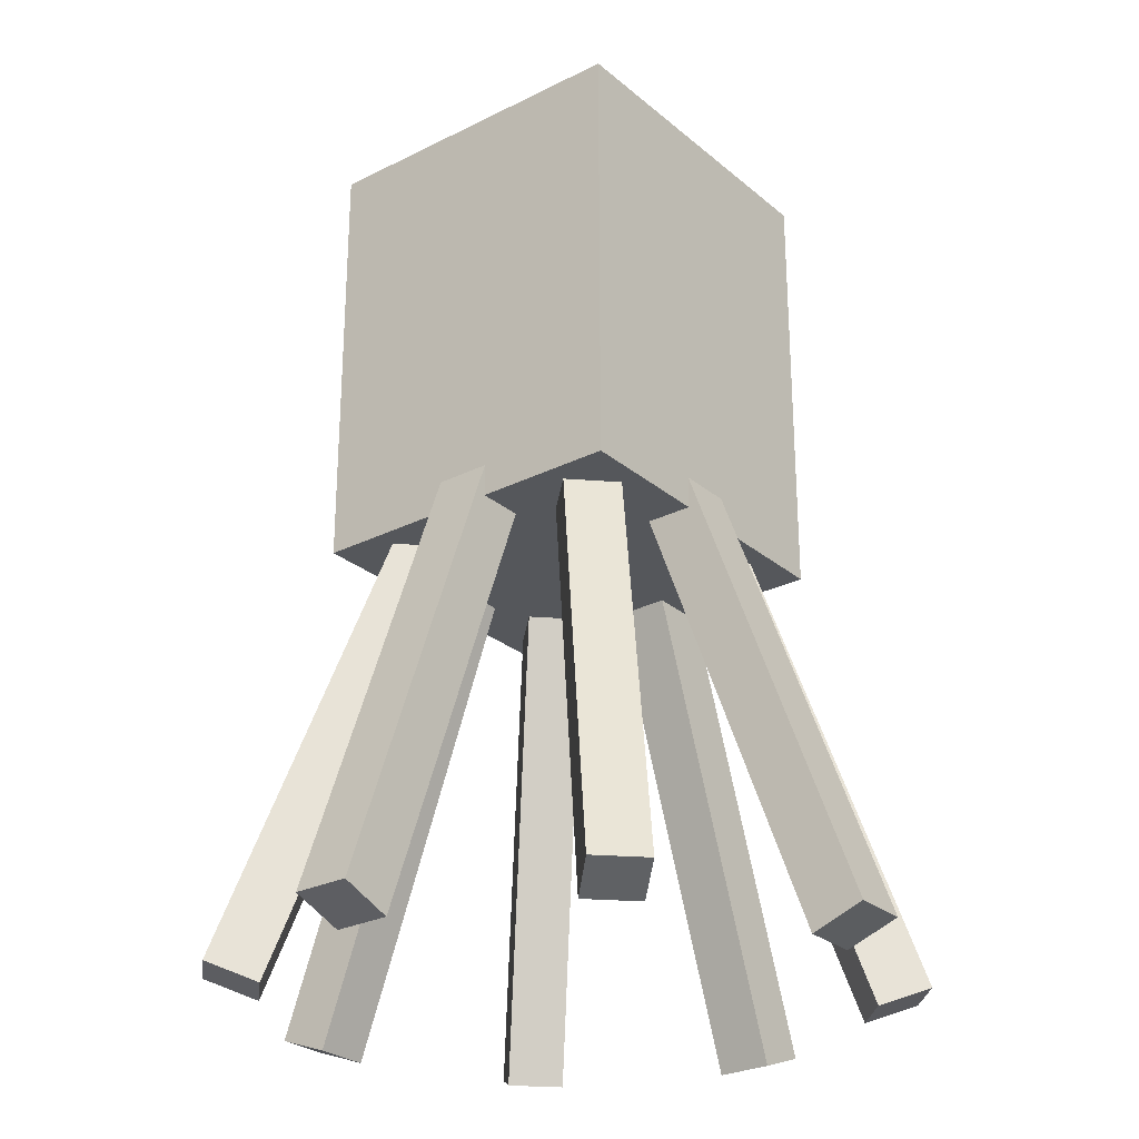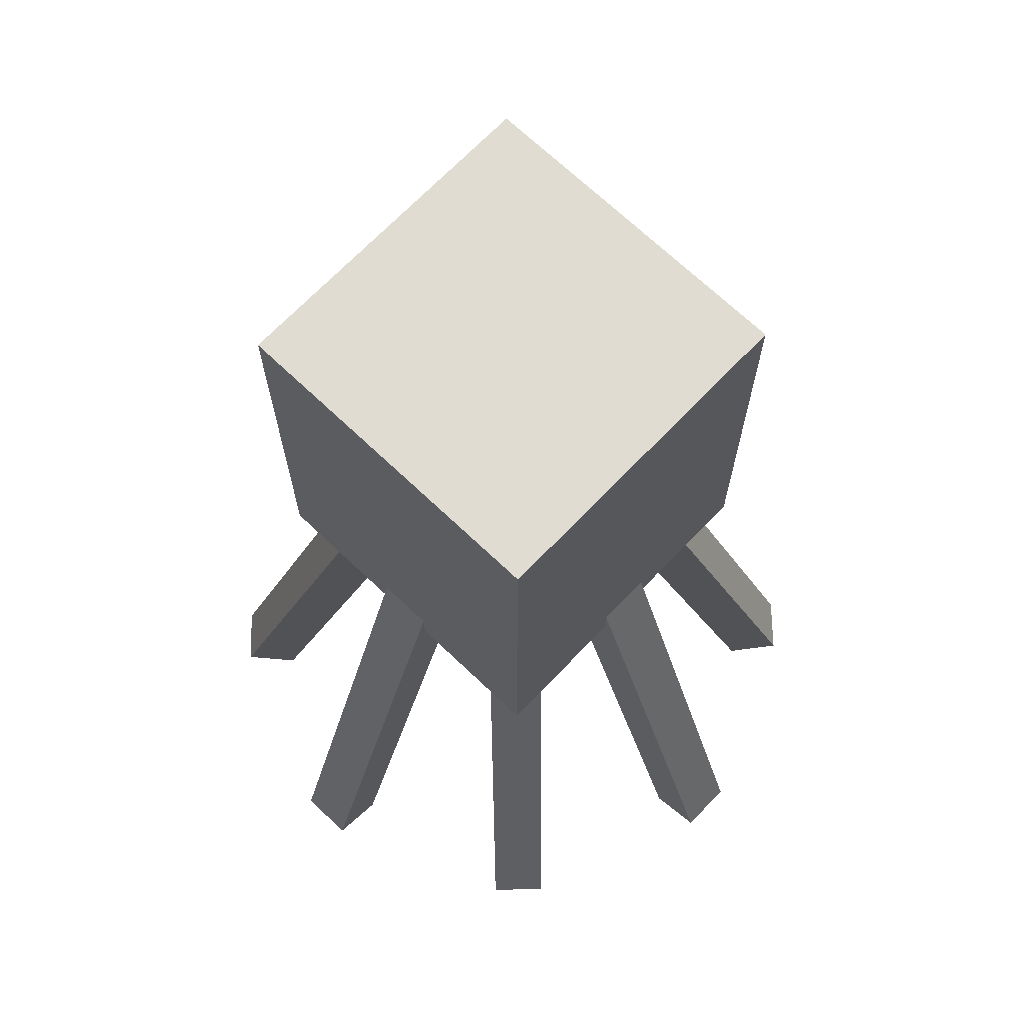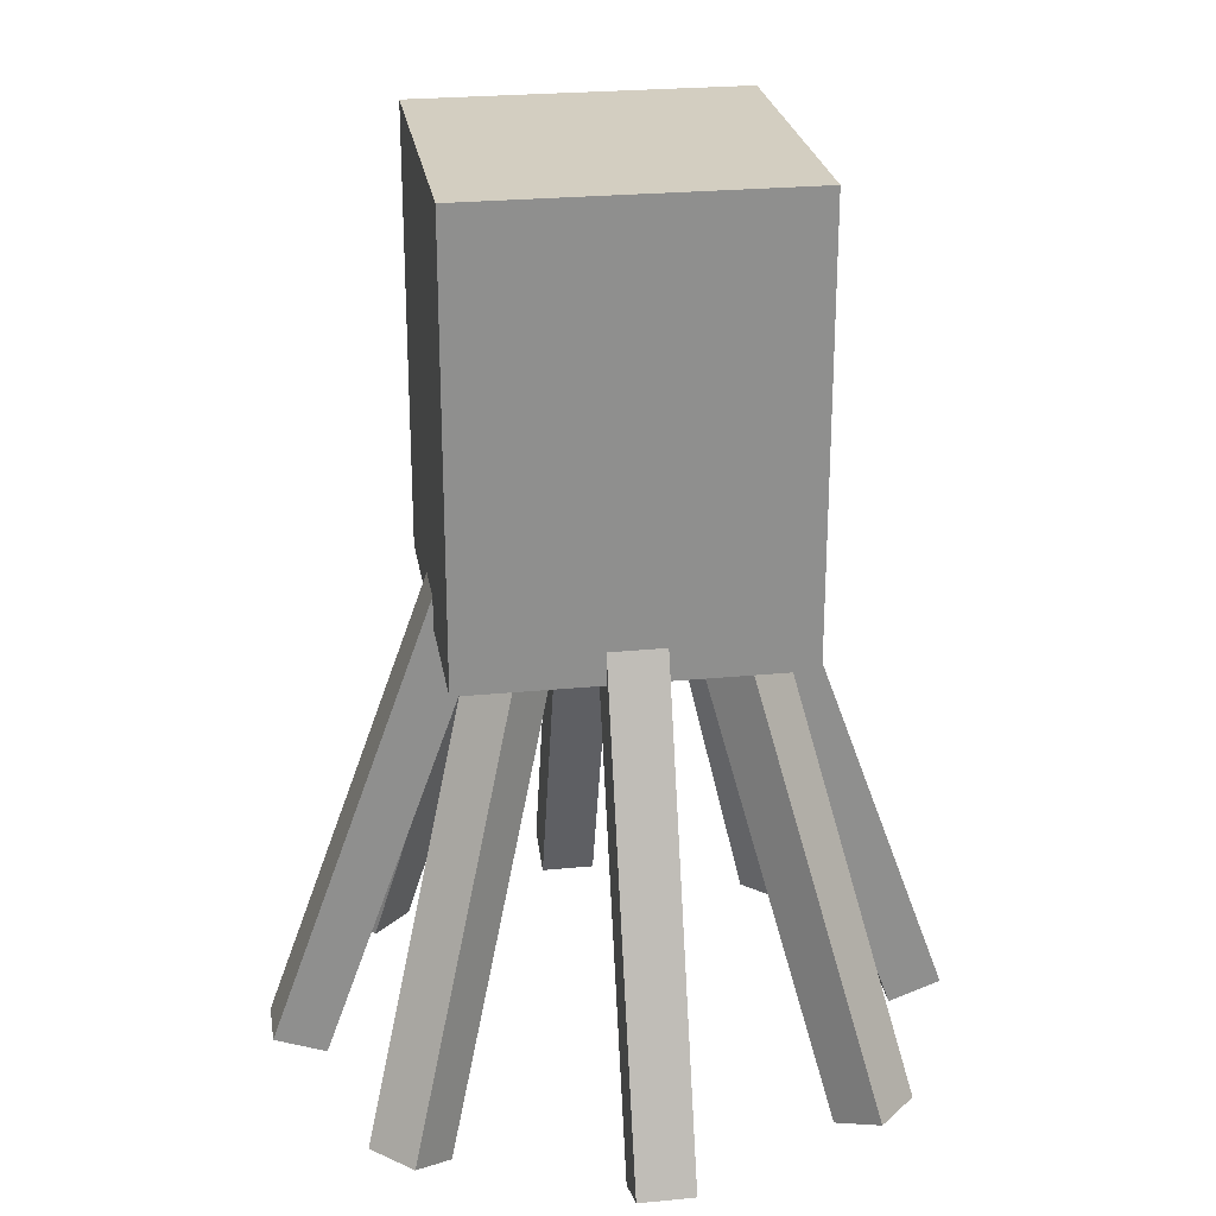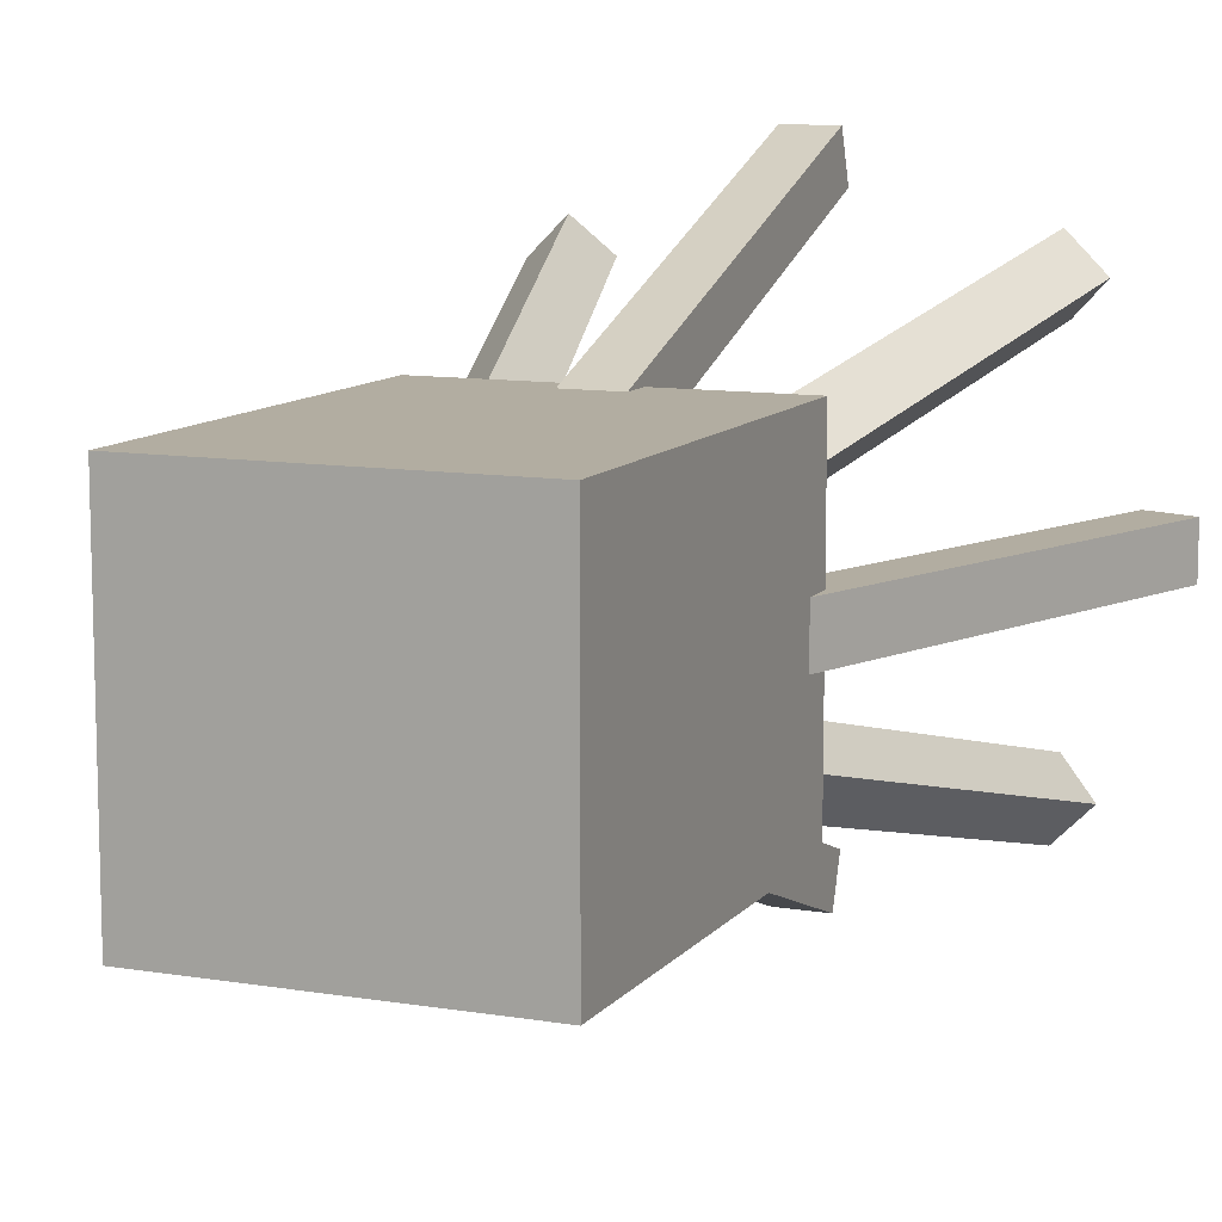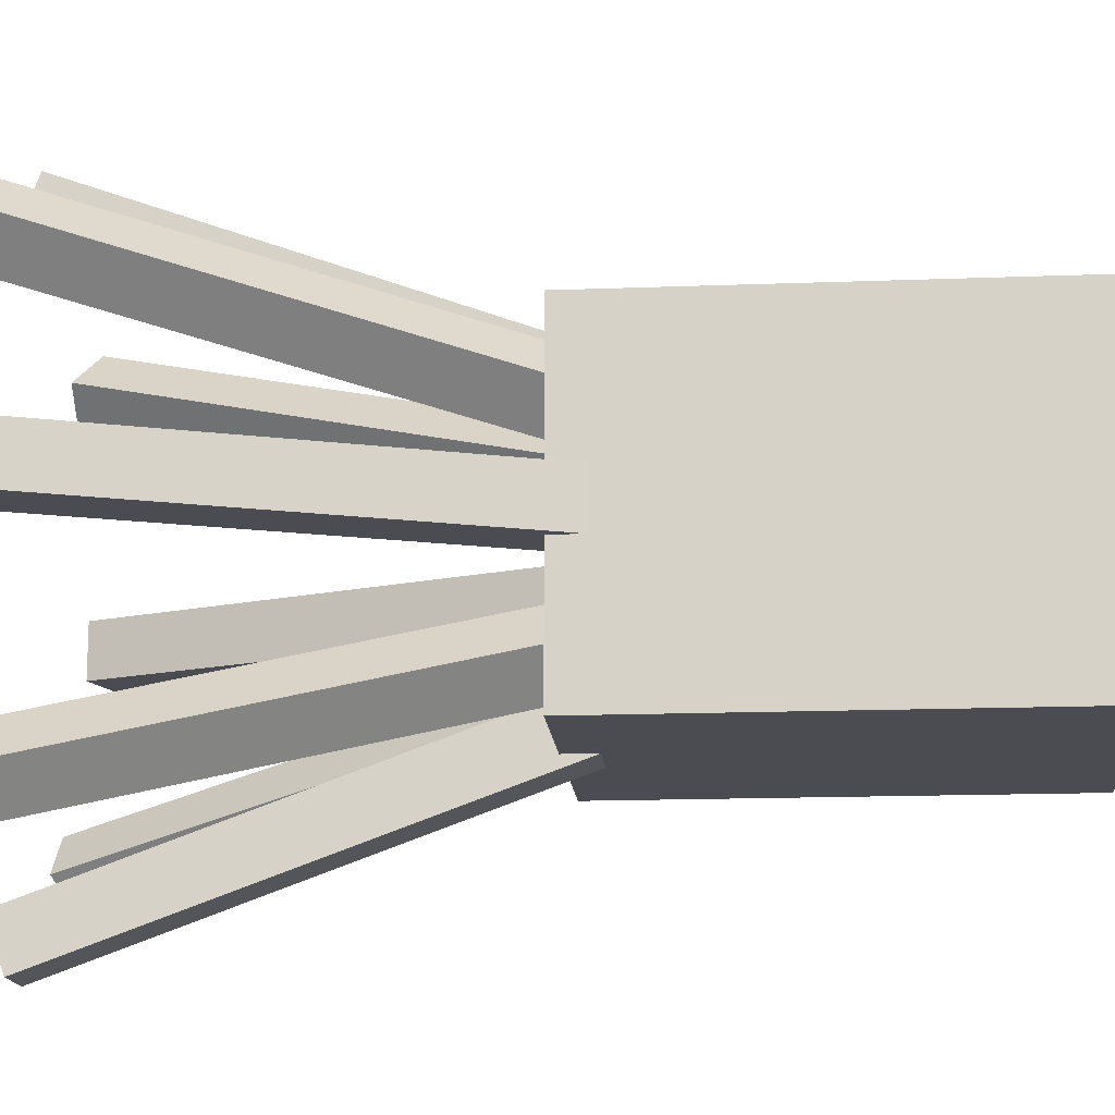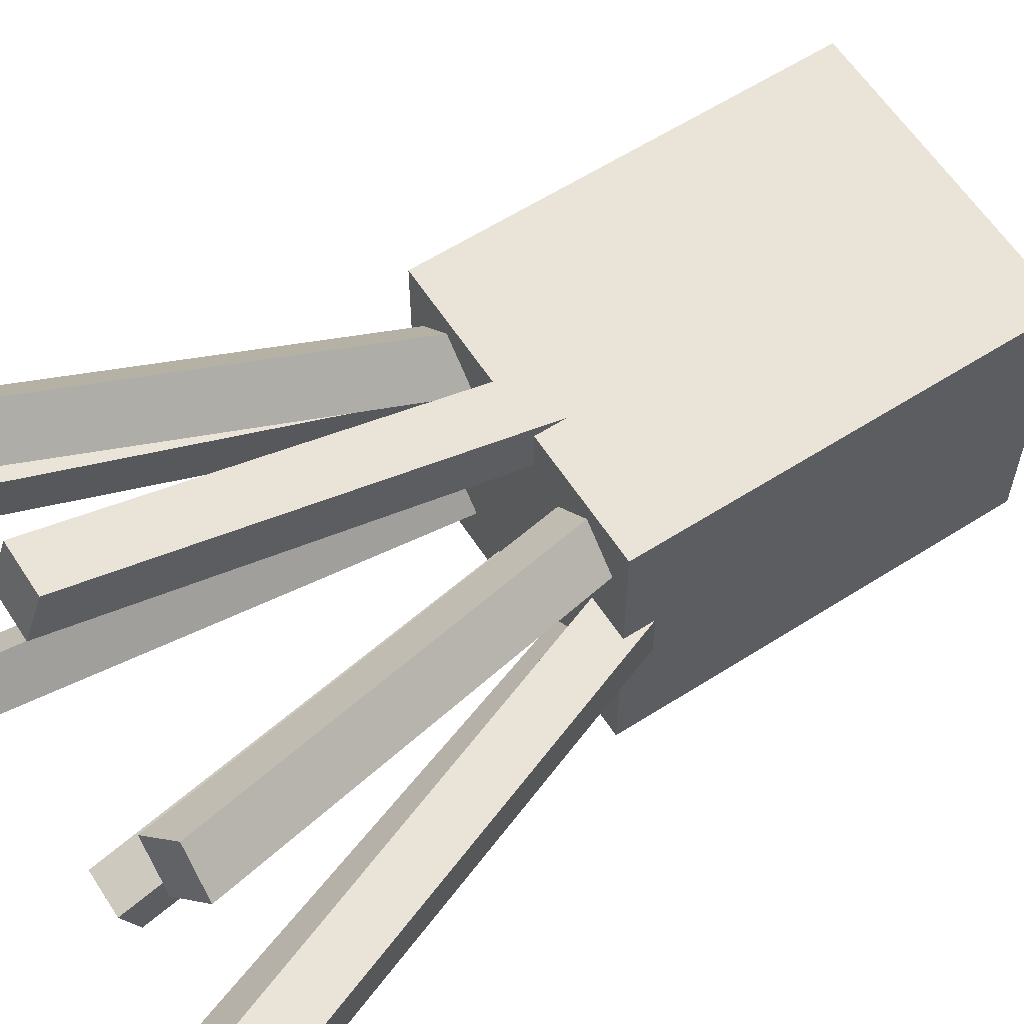
<metadata>
{"format":"obj","ext":"obj","renderer":"f3d","projection":"perspective","resolution":1024,"background":"white","views":[{"elev":-27.0,"azim":-52.0,"up":"+Y"},{"elev":69.1,"azim":43.7,"up":"+Y"},{"elev":25.1,"azim":171.0,"up":"+Y"},{"elev":10.5,"azim":-157.4,"up":"+Z"},{"elev":-15.3,"azim":94.7,"up":"+Z"},{"elev":61.0,"azim":57.0,"up":"+Z"}]}
</metadata>
<code>
v -6 0.1282 6
v -6 0.1282 -6
v 6 0.1282 -6
v 6 0.1282 6
v -6 16.13 6
v 6 16.13 6
v 6 16.13 -6
v -6 16.13 -6
v -9.26 -15.44 7.846
v -7.931 -16.13 6.517
v -6.517 -16.13 7.931
v -7.846 -15.44 9.26
v -4.907 1.47 3.493
v -3.493 1.47 4.907
v -2.164 0.7862 3.578
v -3.578 0.7862 2.164
v -1 -15.44 12.1
v -1 -16.13 10.22
v 1 -16.13 10.22
v 1 -15.44 12.1
v -1 1.47 5.94
v 1 1.47 5.94
v 1 0.7862 4.06
v -1 0.7862 4.06
v 9.26 -15.44 7.846
v 7.846 -15.44 9.26
v 6.517 -16.13 7.931
v 7.931 -16.13 6.517
v 4.907 1.47 3.493
v 3.578 0.7862 2.164
v 2.164 0.7862 3.578
v 3.493 1.47 4.907
v -12.1 -15.44 -1
v -10.22 -16.13 -1
v -10.22 -16.13 1
v -12.1 -15.44 1
v -5.94 1.47 -1
v -5.94 1.47 1
v -4.06 0.7862 1
v -4.06 0.7862 -1
v -7.846 -15.44 -9.26
v -6.517 -16.13 -7.931
v -7.931 -16.13 -6.517
v -9.26 -15.44 -7.846
v -3.493 1.47 -4.907
v -4.907 1.47 -3.493
v -3.578 0.7862 -2.164
v -2.164 0.7862 -3.578
v -1 -15.44 -12.1
v 1 -15.44 -12.1
v 1 -16.13 -10.22
v -1 -16.13 -10.22
v -1 1.47 -5.94
v -1 0.7862 -4.06
v 1 0.7862 -4.06
v 1 1.47 -5.94
v 7.846 -15.44 -9.26
v 9.26 -15.44 -7.846
v 7.931 -16.13 -6.517
v 6.517 -16.13 -7.931
v 3.493 1.47 -4.907
v 2.164 0.7862 -3.578
v 3.578 0.7862 -2.164
v 4.907 1.47 -3.493
v 12.1 -15.44 -1
v 12.1 -15.44 1
v 10.22 -16.13 1
v 10.22 -16.13 -1
v 5.94 1.47 -1
v 4.06 0.7862 -1
v 4.06 0.7862 1
v 5.94 1.47 1
o Squid
g Squid
f 1 2 3 4
f 5 6 7 8
f 1 4 6 5
f 4 3 7 6
f 3 2 8 7
f 2 1 5 8
f 9 10 11 12
f 13 14 15 16
f 9 12 14 13
f 12 11 15 14
f 11 10 16 15
f 10 9 13 16
f 17 18 19 20
f 21 22 23 24
f 17 20 22 21
f 20 19 23 22
f 19 18 24 23
f 18 17 21 24
f 25 26 27 28
f 29 30 31 32
f 25 29 32 26
f 26 32 31 27
f 27 31 30 28
f 28 30 29 25
f 33 34 35 36
f 37 38 39 40
f 33 36 38 37
f 36 35 39 38
f 35 34 40 39
f 34 33 37 40
f 41 42 43 44
f 45 46 47 48
f 41 44 46 45
f 44 43 47 46
f 43 42 48 47
f 42 41 45 48
f 49 50 51 52
f 53 54 55 56
f 49 53 56 50
f 50 56 55 51
f 51 55 54 52
f 52 54 53 49
f 57 58 59 60
f 61 62 63 64
f 57 61 64 58
f 58 64 63 59
f 59 63 62 60
f 60 62 61 57
f 65 66 67 68
f 69 70 71 72
f 65 69 72 66
f 66 72 71 67
f 67 71 70 68
f 68 70 69 65

</code>
